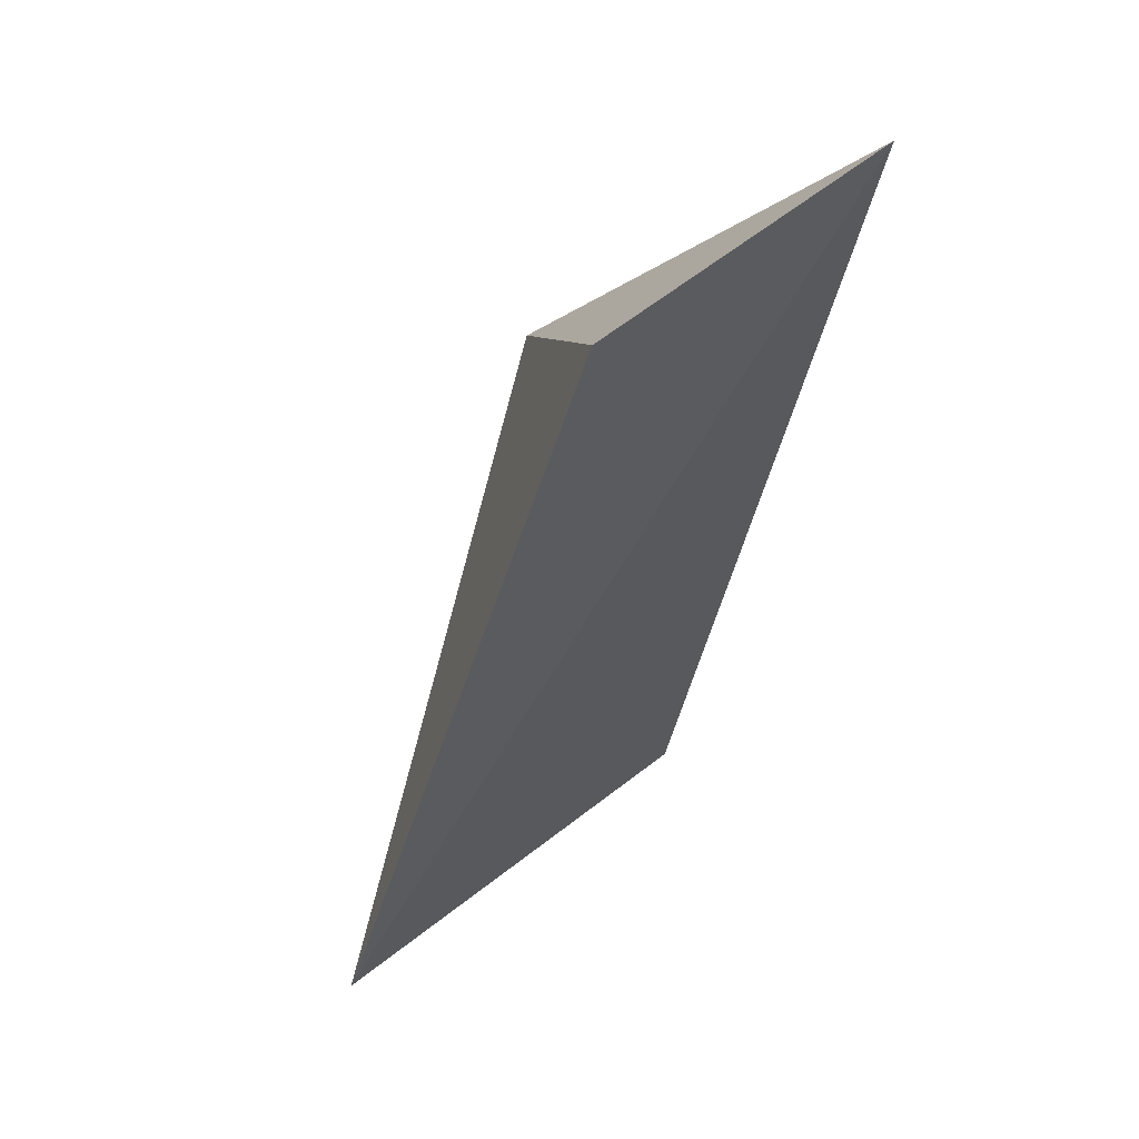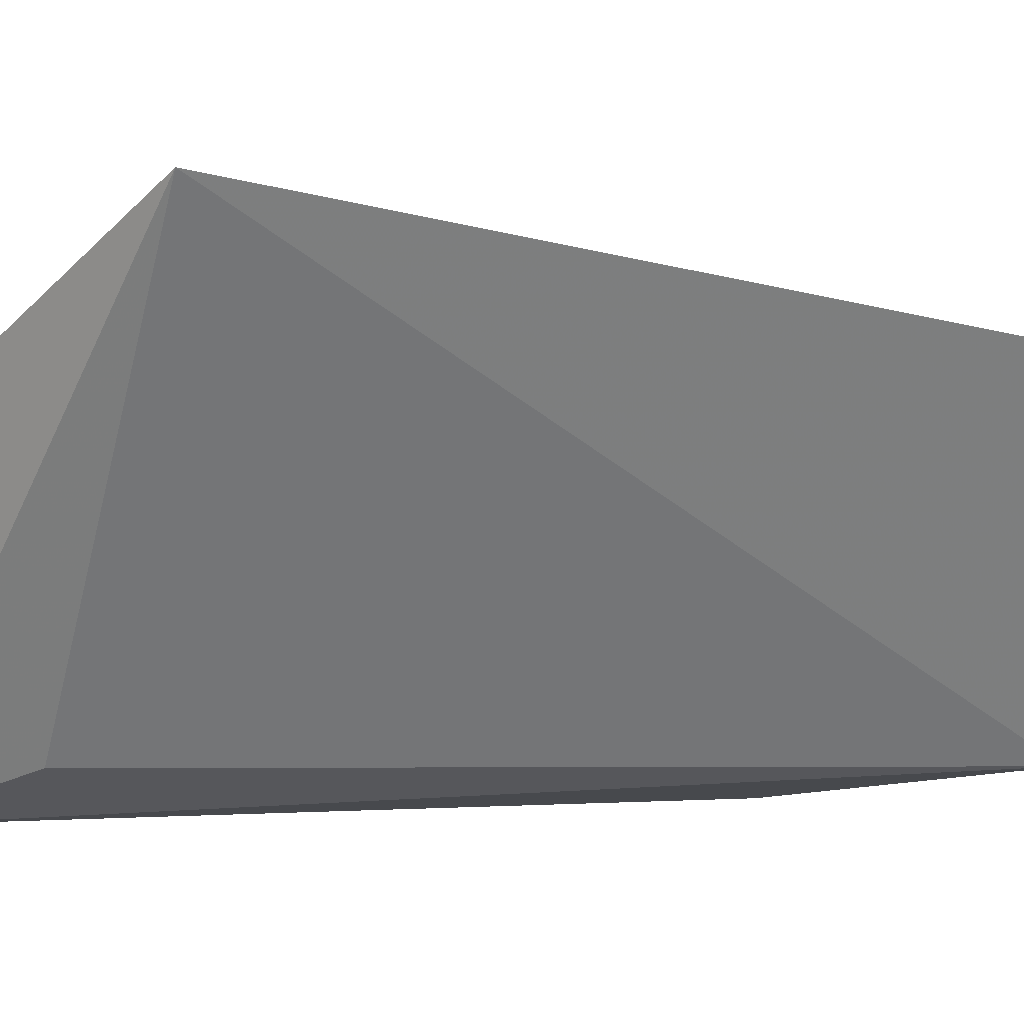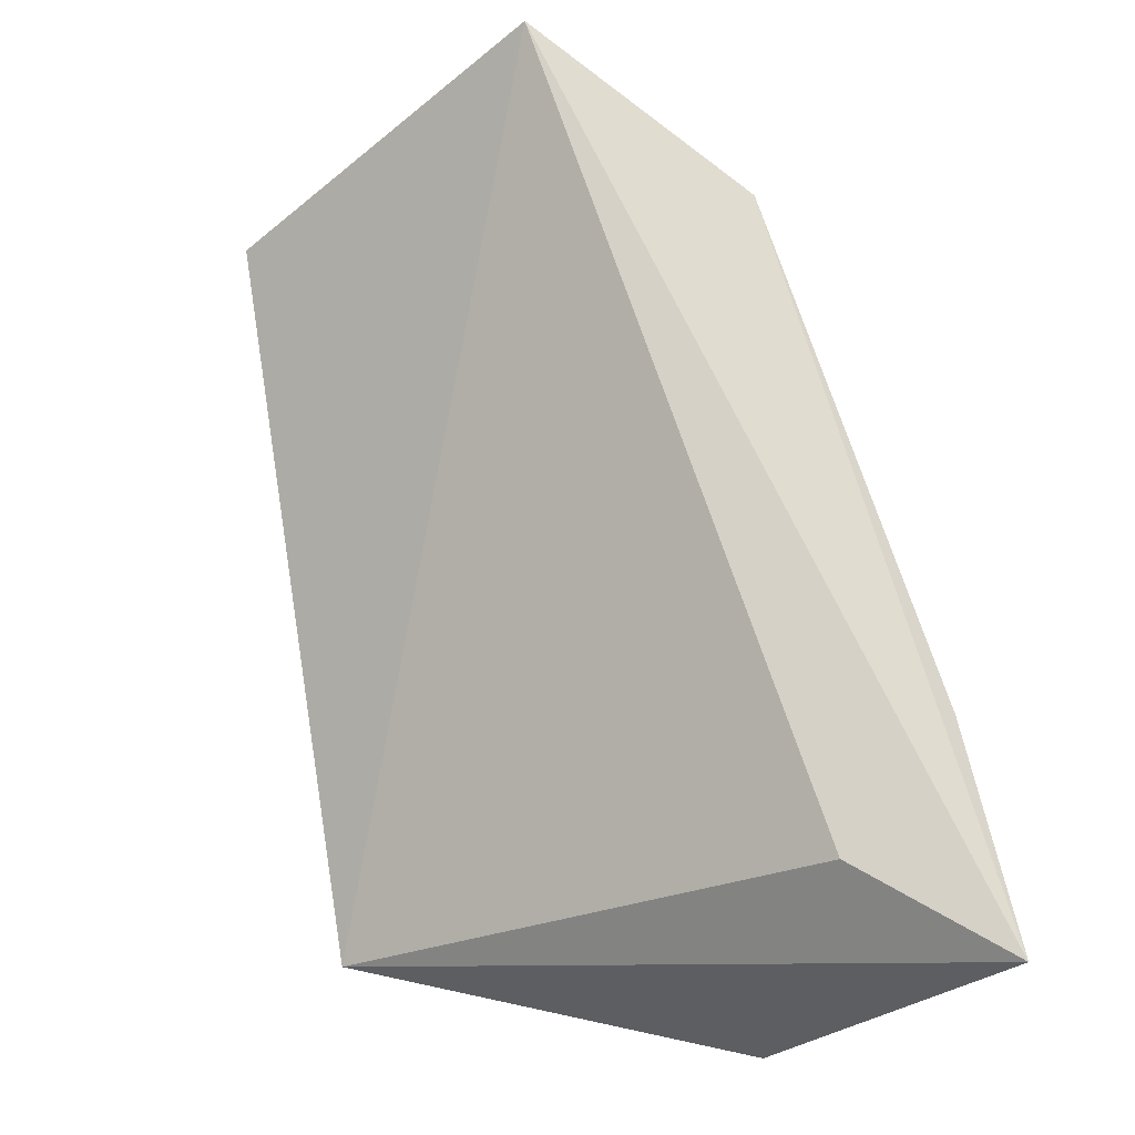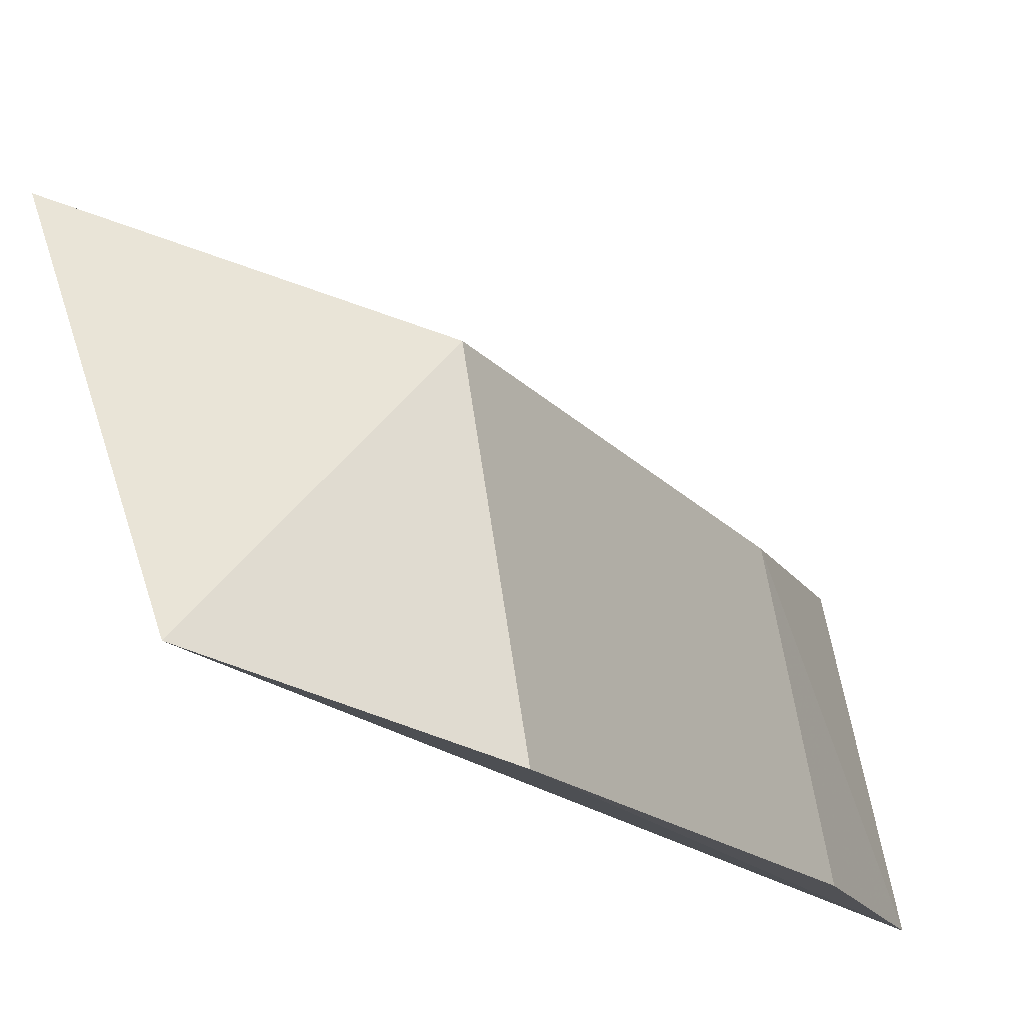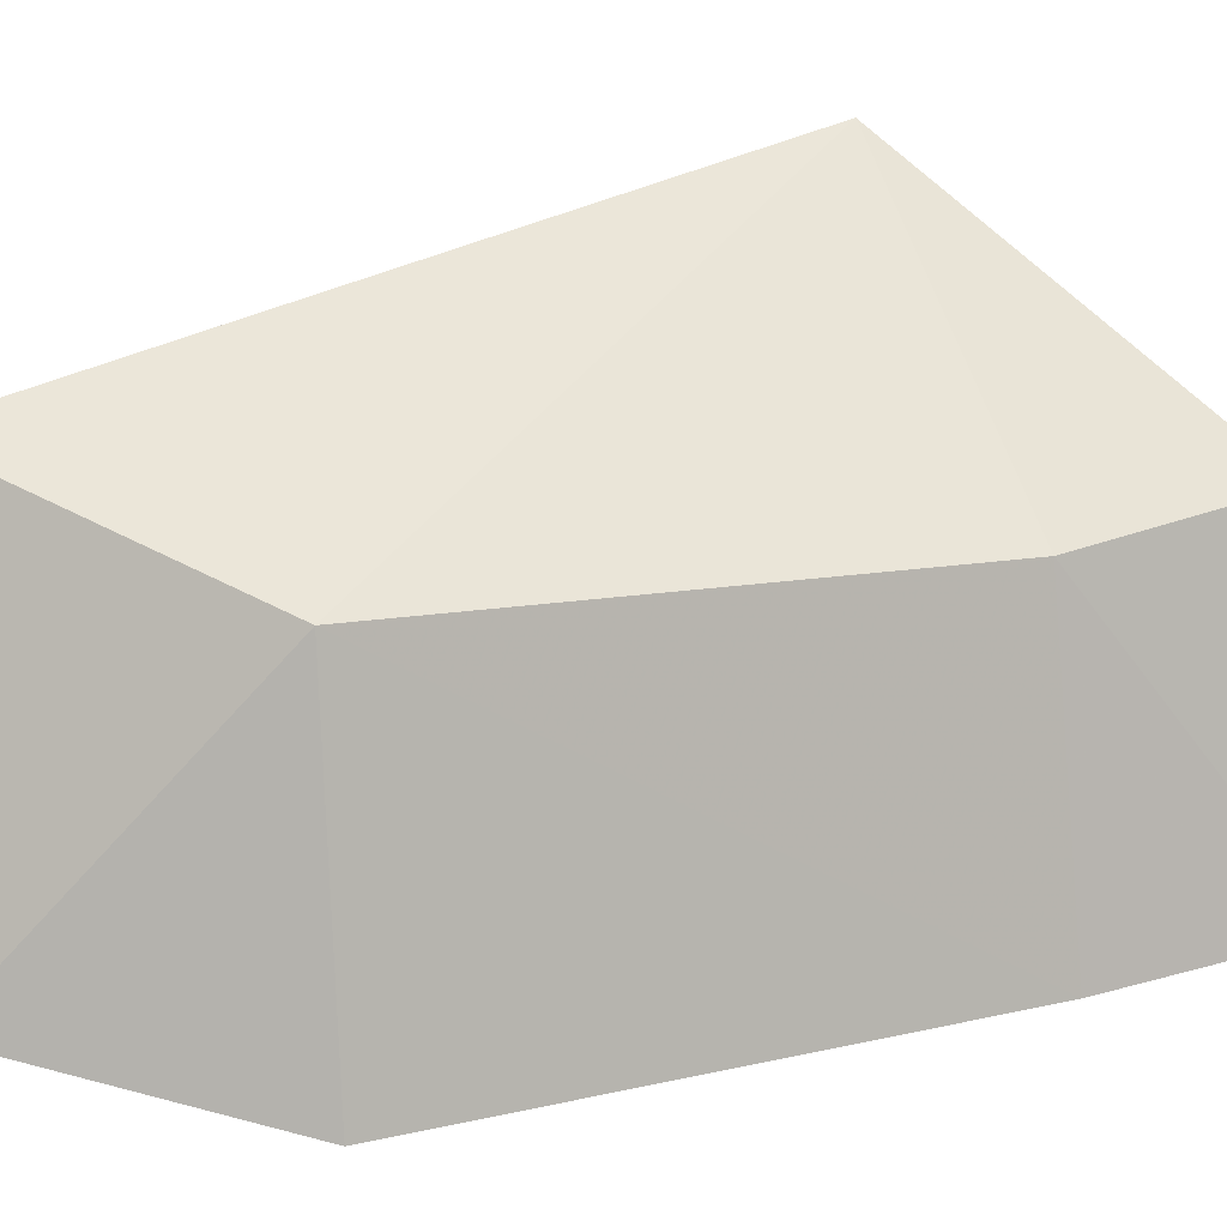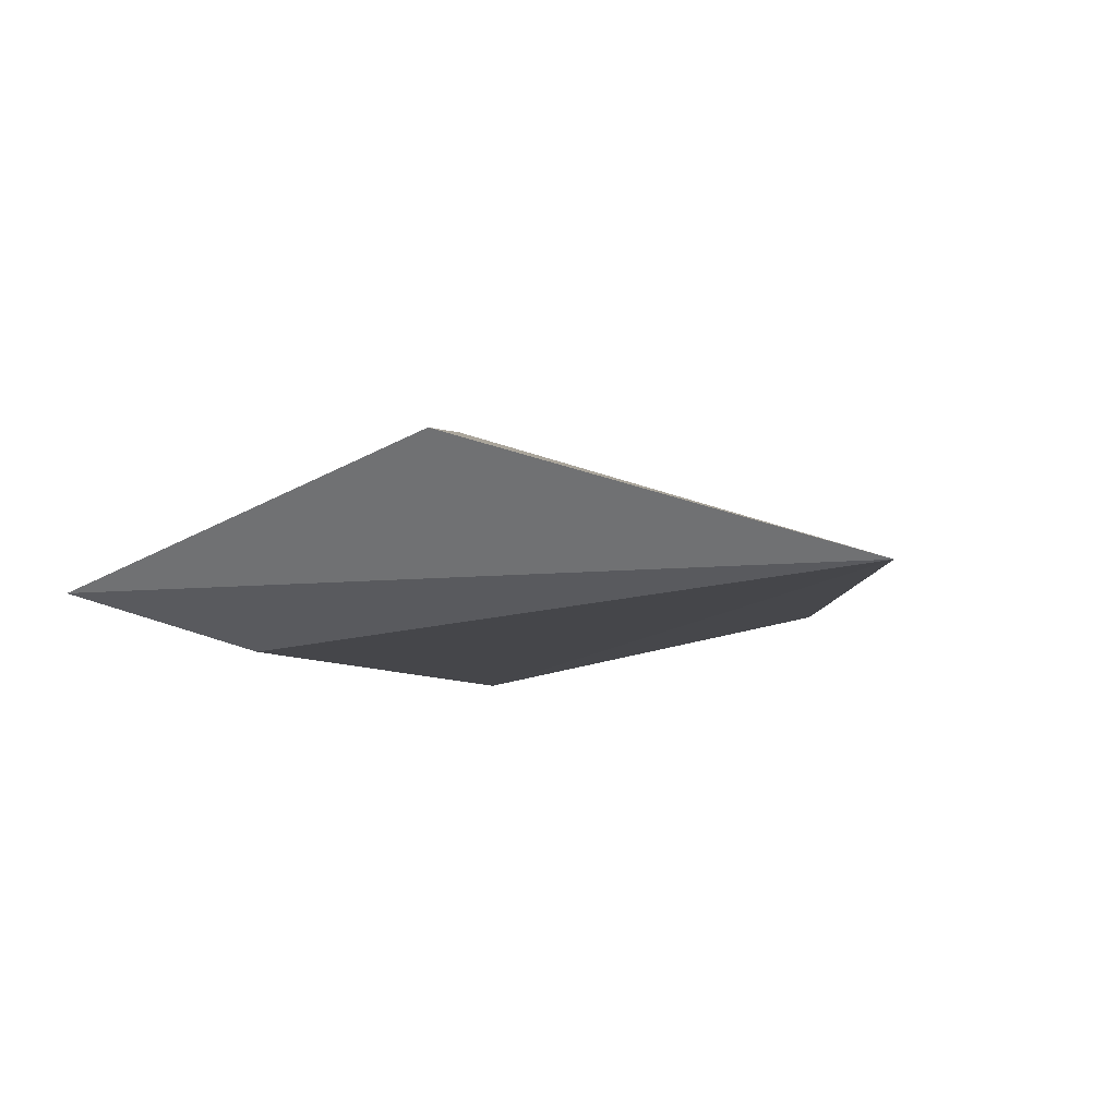
<metadata>
{"format":"obj","ext":"obj","renderer":"f3d","projection":"perspective","resolution":1024,"background":"white","views":[{"elev":25.5,"azim":-116.8,"up":"+Z"},{"elev":8.0,"azim":-122.0,"up":"+Y"},{"elev":-28.2,"azim":-29.4,"up":"+Z"},{"elev":-18.7,"azim":6.6,"up":"+Y"},{"elev":18.1,"azim":45.9,"up":"+Y"},{"elev":-74.9,"azim":126.5,"up":"+Z"}]}
</metadata>
<code>
v 0.08672 -0.02245 -0.3164
v 0.1022 -0.02158 -0.3587
v 0.09553 -0.003662 -0.3466
v 0.06589 0.002256 -0.3121
v 0.07359 -0.01932 -0.3069
v 0.07838 0.01101 -0.3533
v 0.08361 -0.00289 -0.3182
v 0.09869 -0.02167 -0.3456
v 0.09846 -0.002641 -0.3593
v 0.09358 -0.01765 -0.3534
f 5 2 1
f 6 5 4
f 7 5 1
f 7 4 5
f 7 6 4
f 7 3 6
f 8 1 2
f 8 2 3
f 8 7 1
f 8 3 7
f 9 6 3
f 9 3 2
f 9 2 6
f 10 6 2
f 10 2 5
f 10 5 6

</code>
